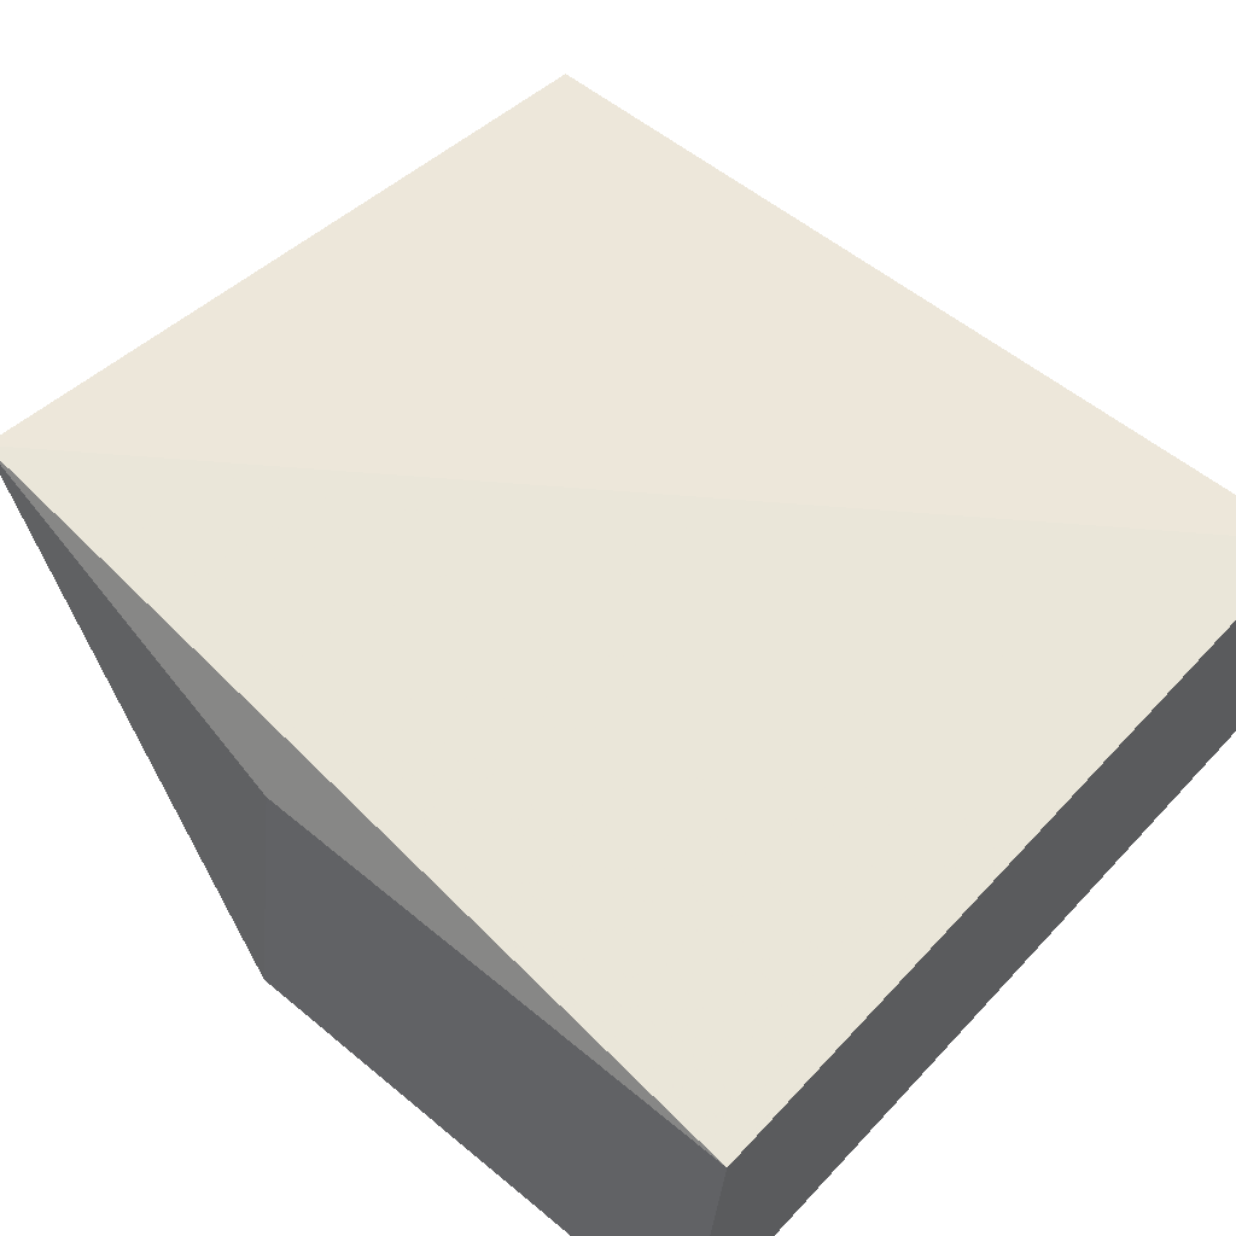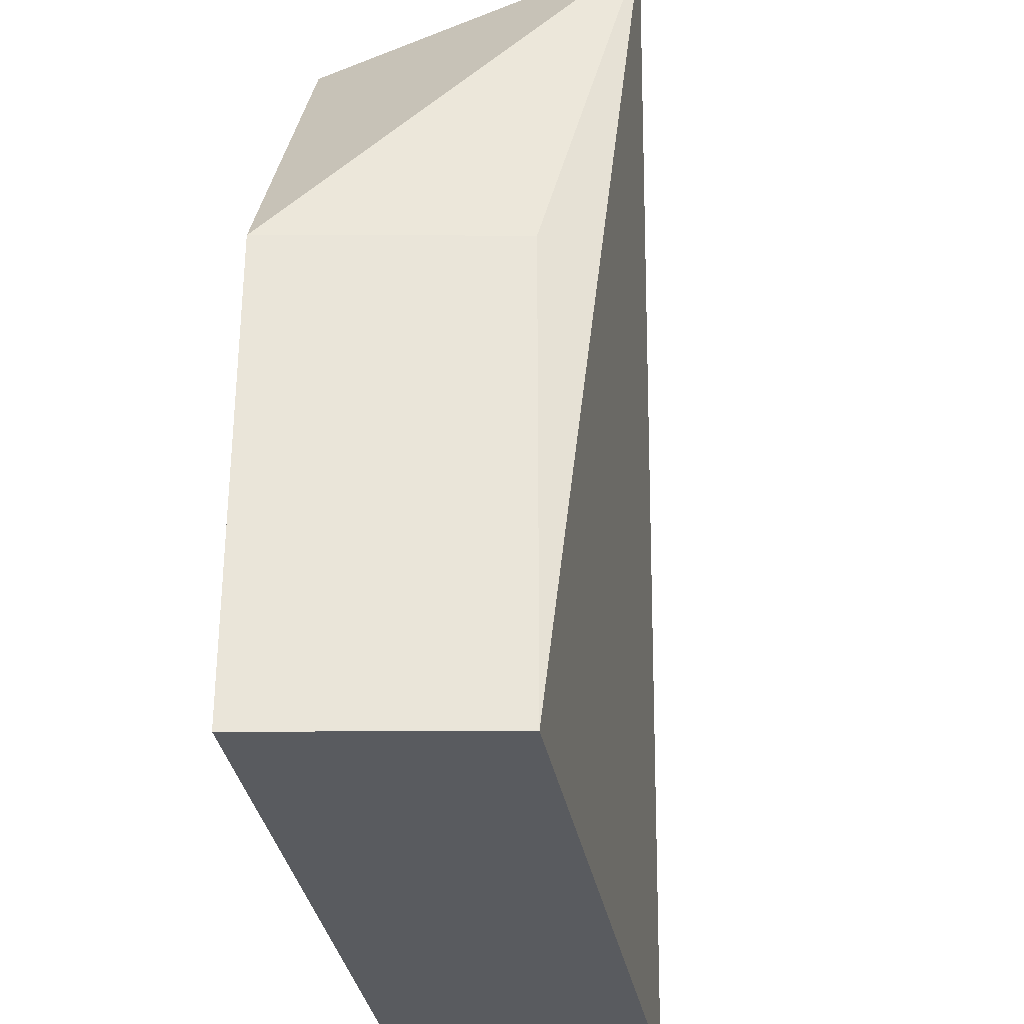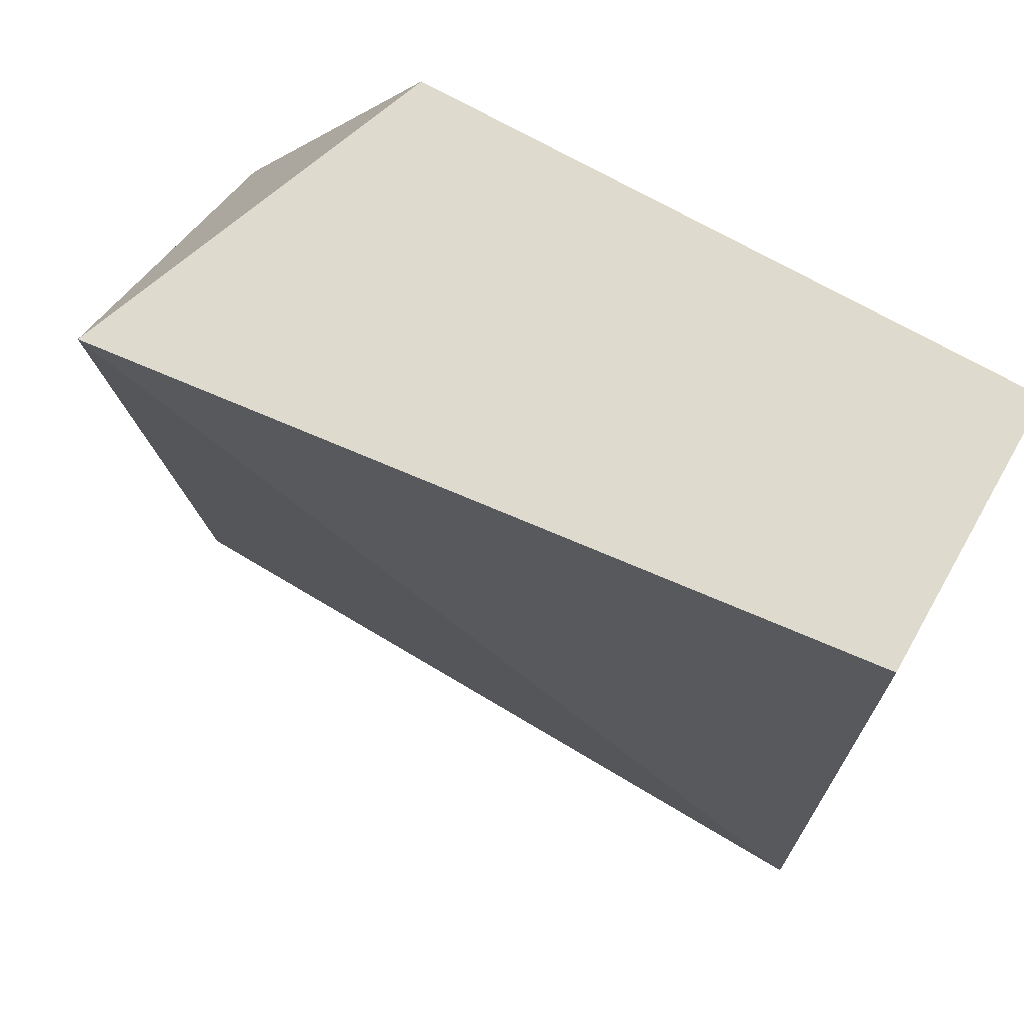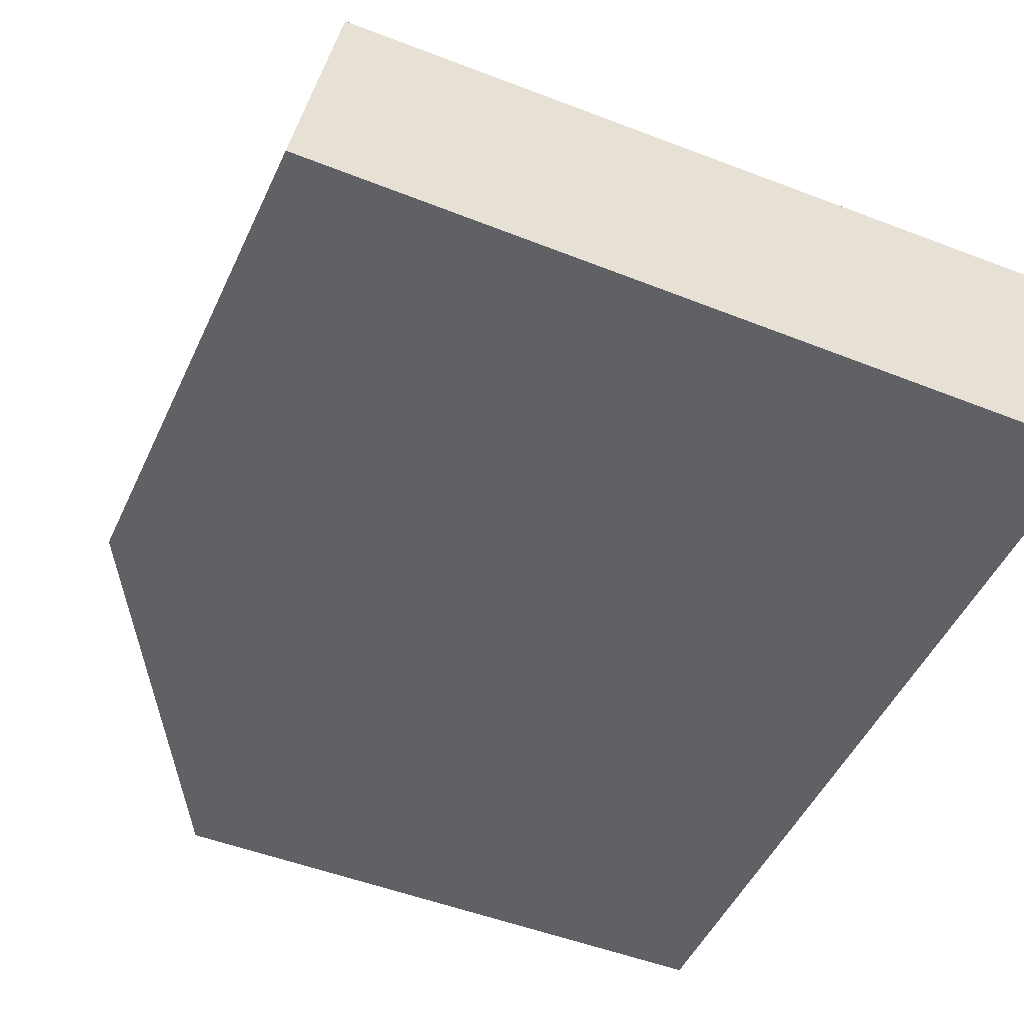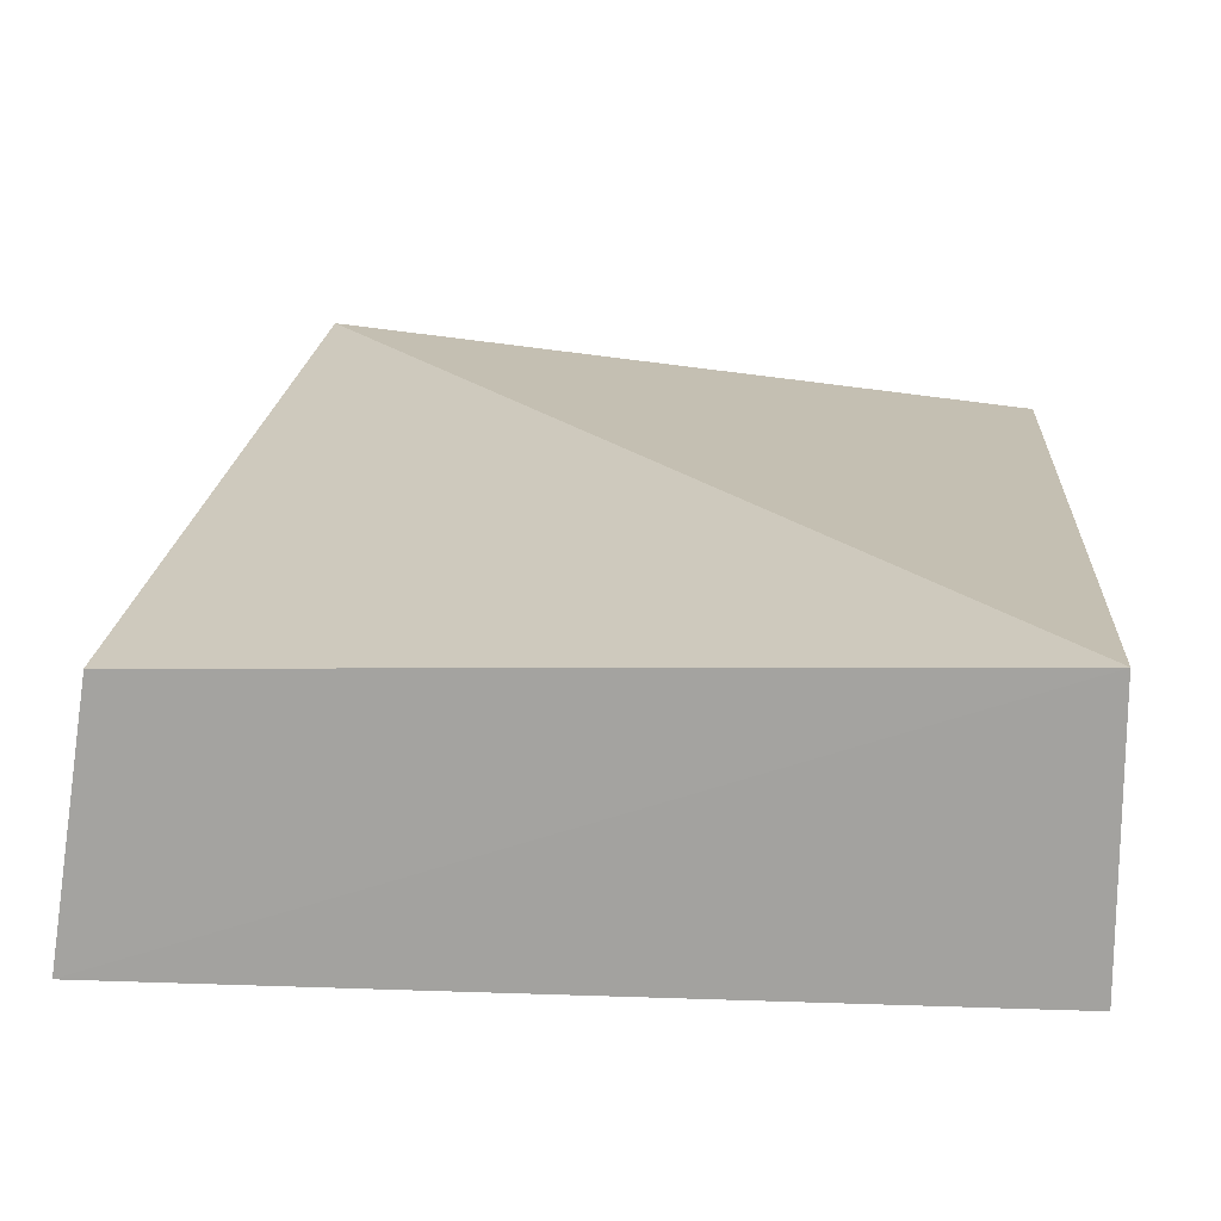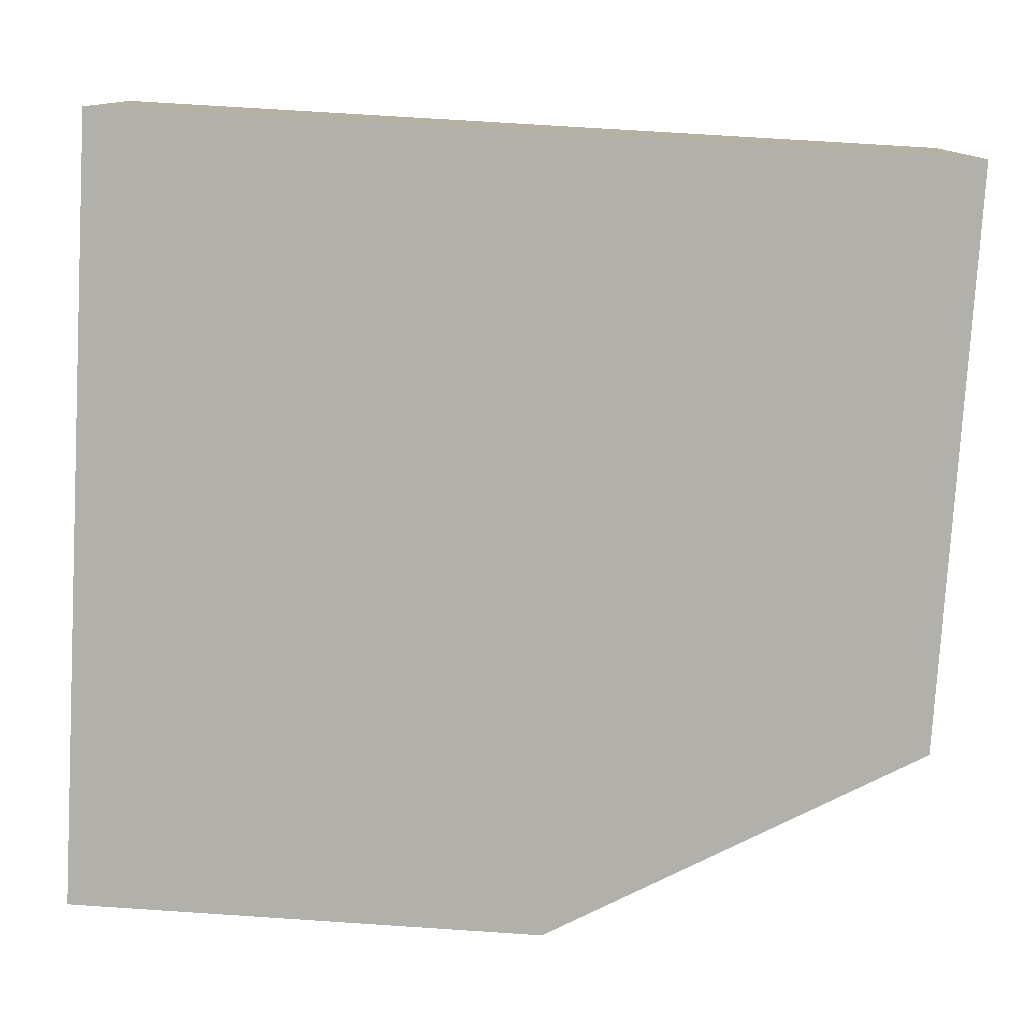
<metadata>
{"format":"obj","ext":"obj","renderer":"f3d","projection":"perspective","resolution":1024,"background":"white","views":[{"elev":54.2,"azim":131.9,"up":"+Y"},{"elev":-32.1,"azim":98.7,"up":"+Z"},{"elev":71.1,"azim":-150.4,"up":"+Z"},{"elev":-48.9,"azim":156.2,"up":"+Y"},{"elev":16.7,"azim":-176.0,"up":"+Y"},{"elev":-78.5,"azim":-93.3,"up":"+Y"}]}
</metadata>
<code>
v 0.1004 -0.01201 0.007576
v 0.1591 -0.01187 -0.2348
v 0.1359 0.08612 0.00755
v -0.06626 0.06374 0.007576
v -0.06626 -0.01201 -0.2348
v 0.1607 -0.012 -0.09848
v -0.06626 -0.01201 0.007576
v -0.06626 0.06374 -0.2348
v 0.1483 0.05857 -0.2346
v 0.1495 0.05899 -0.09827
f 1 3 4
f 6 3 1
f 6 5 2
f 6 1 5
f 7 5 1
f 7 1 4
f 7 4 5
f 8 2 5
f 8 5 4
f 8 4 3
f 9 6 2
f 9 8 3
f 9 2 8
f 10 9 3
f 10 3 6
f 10 6 9

</code>
